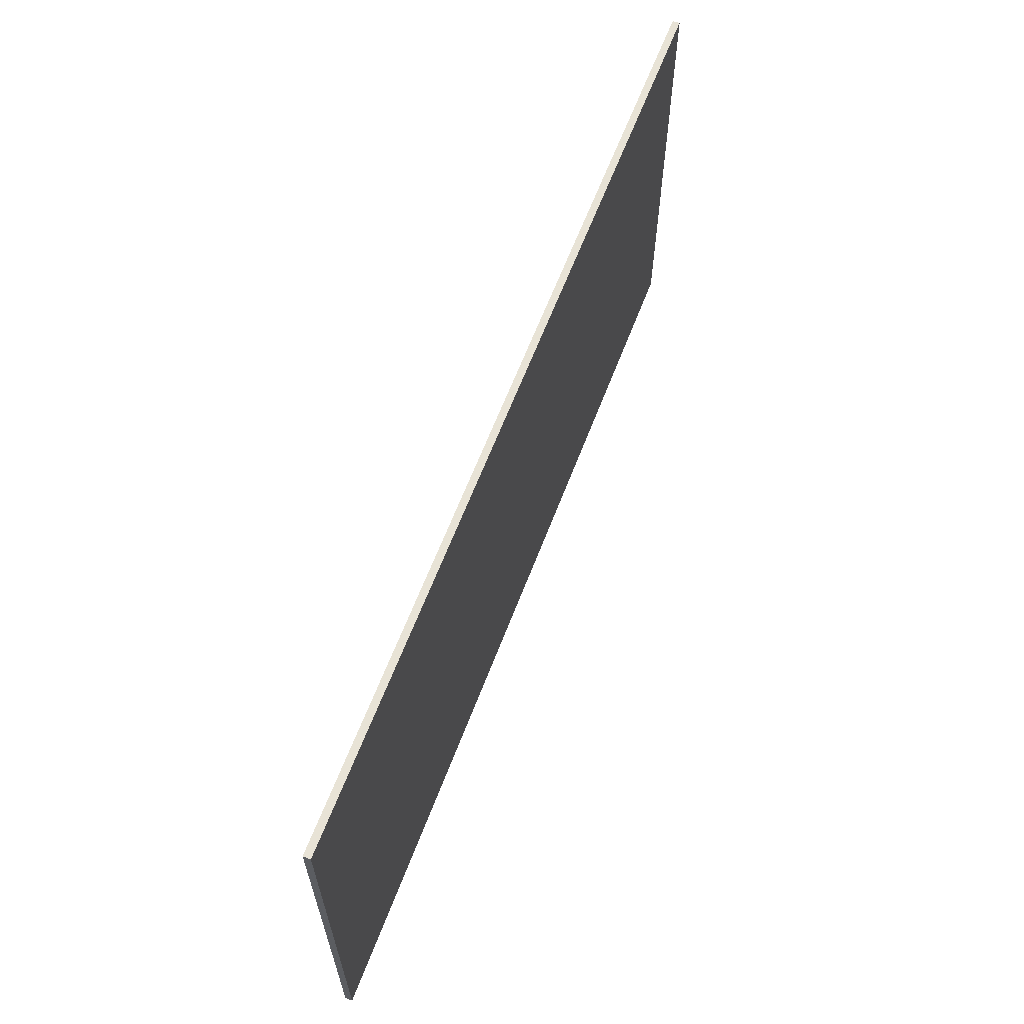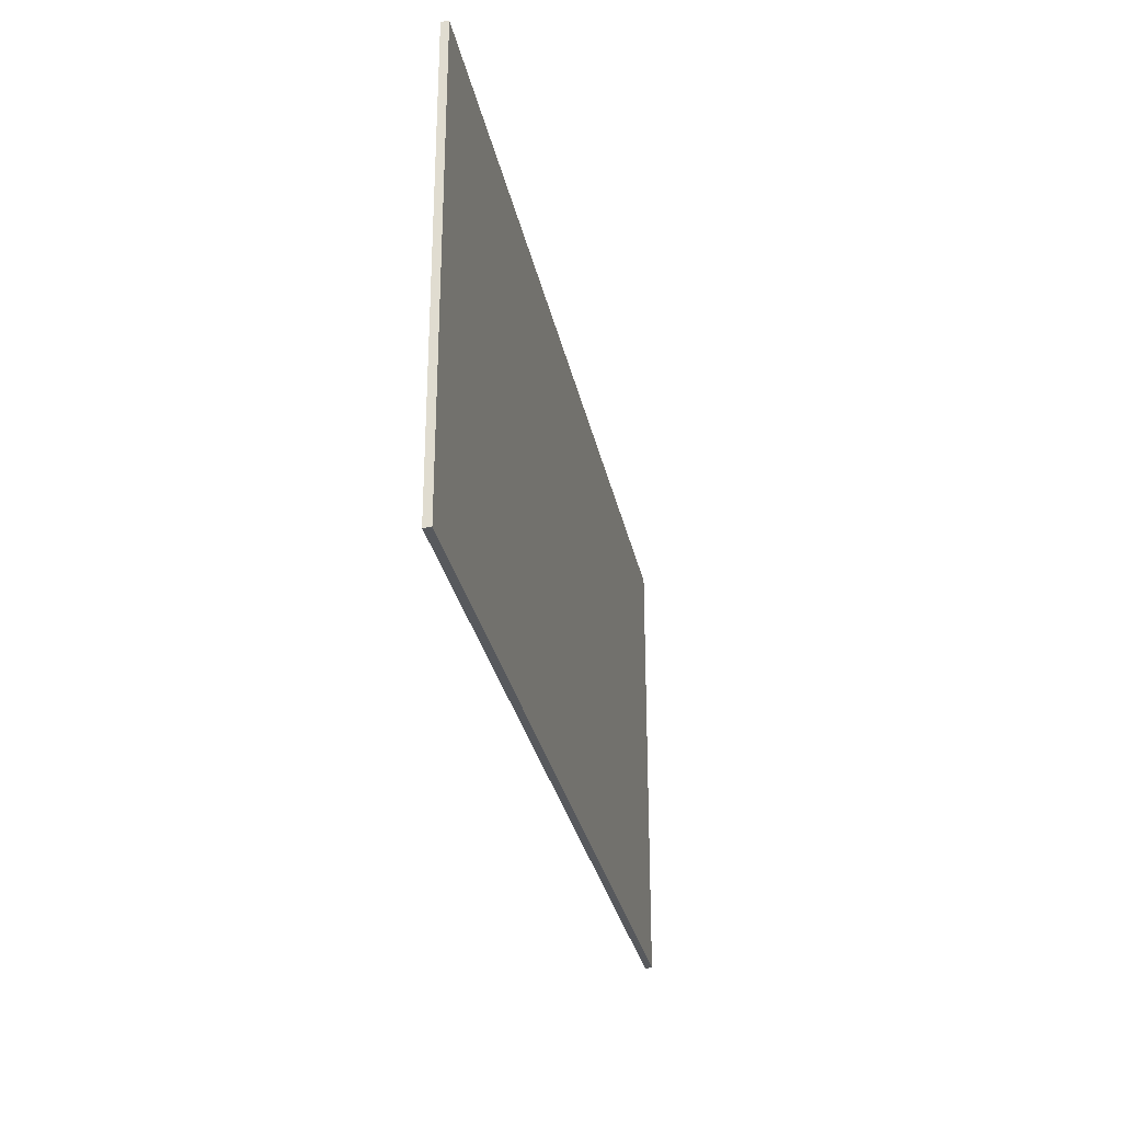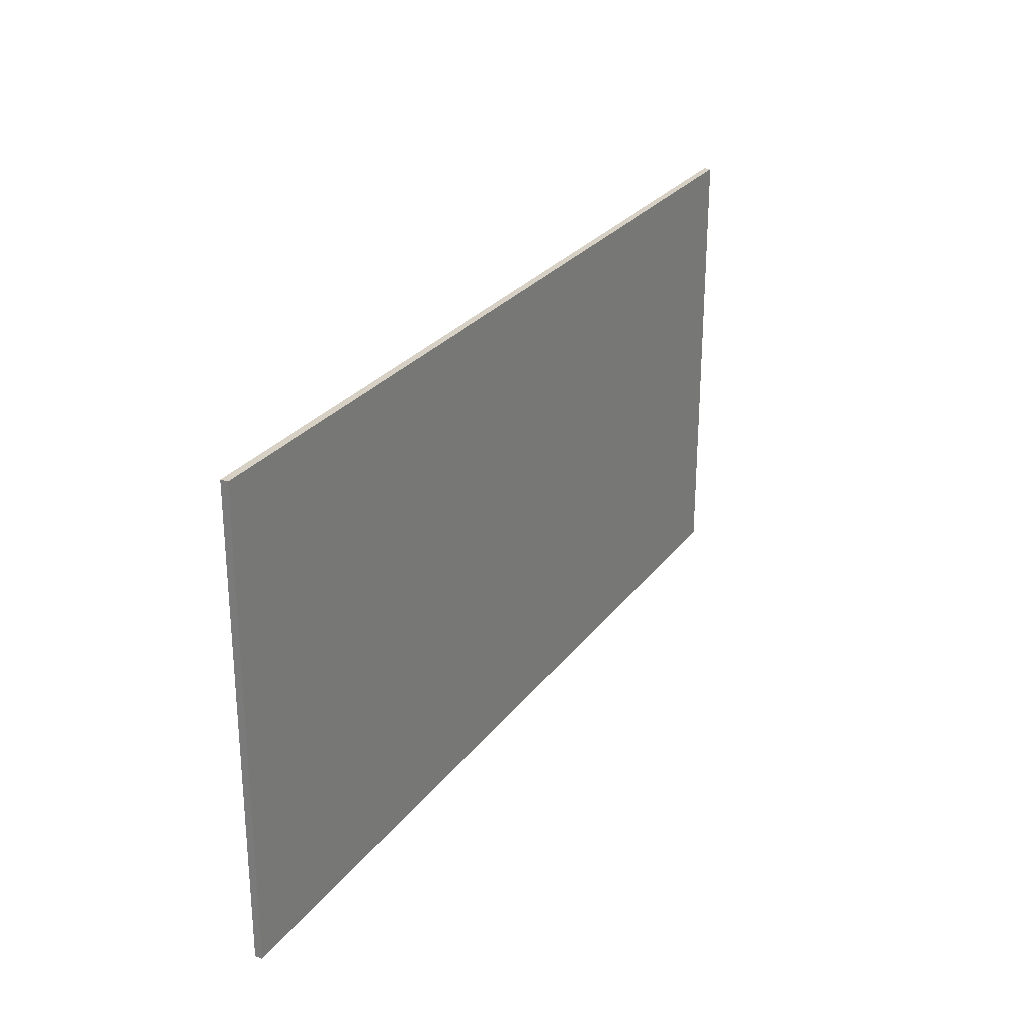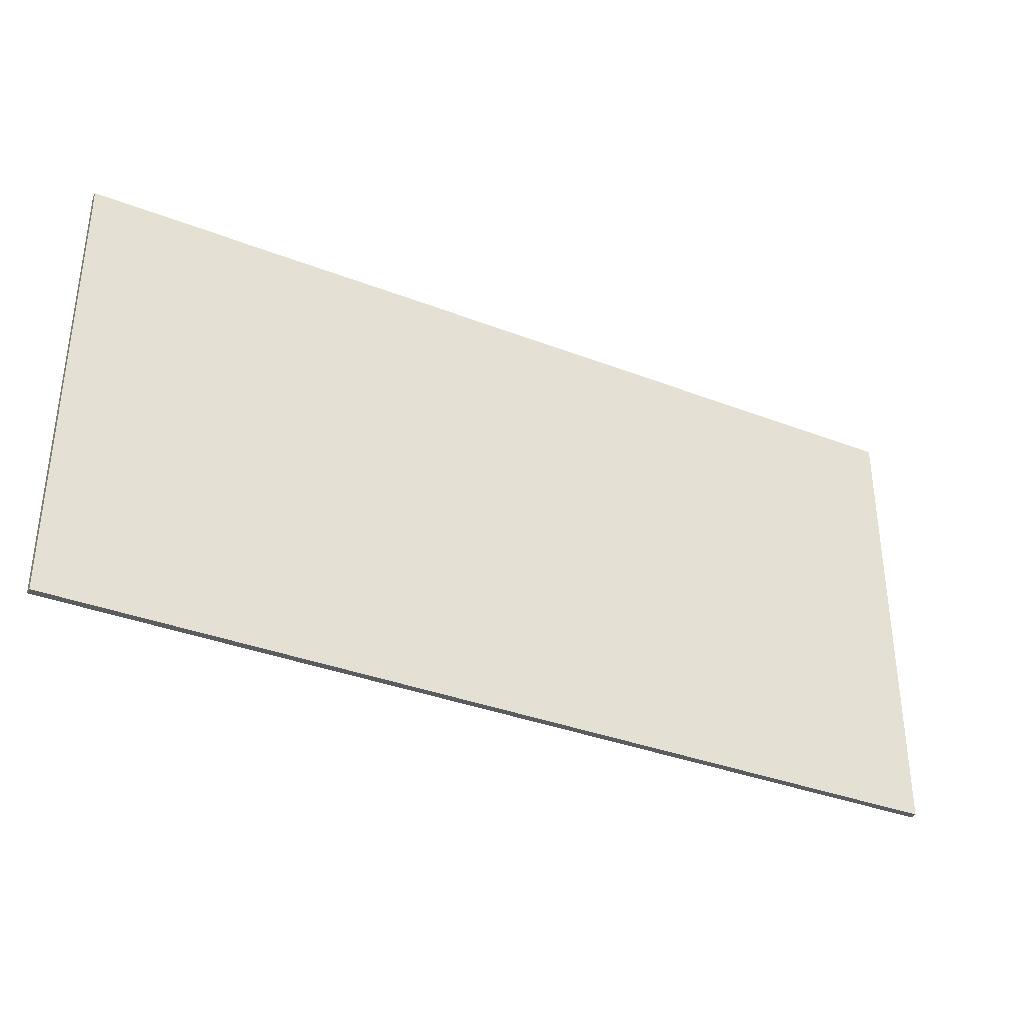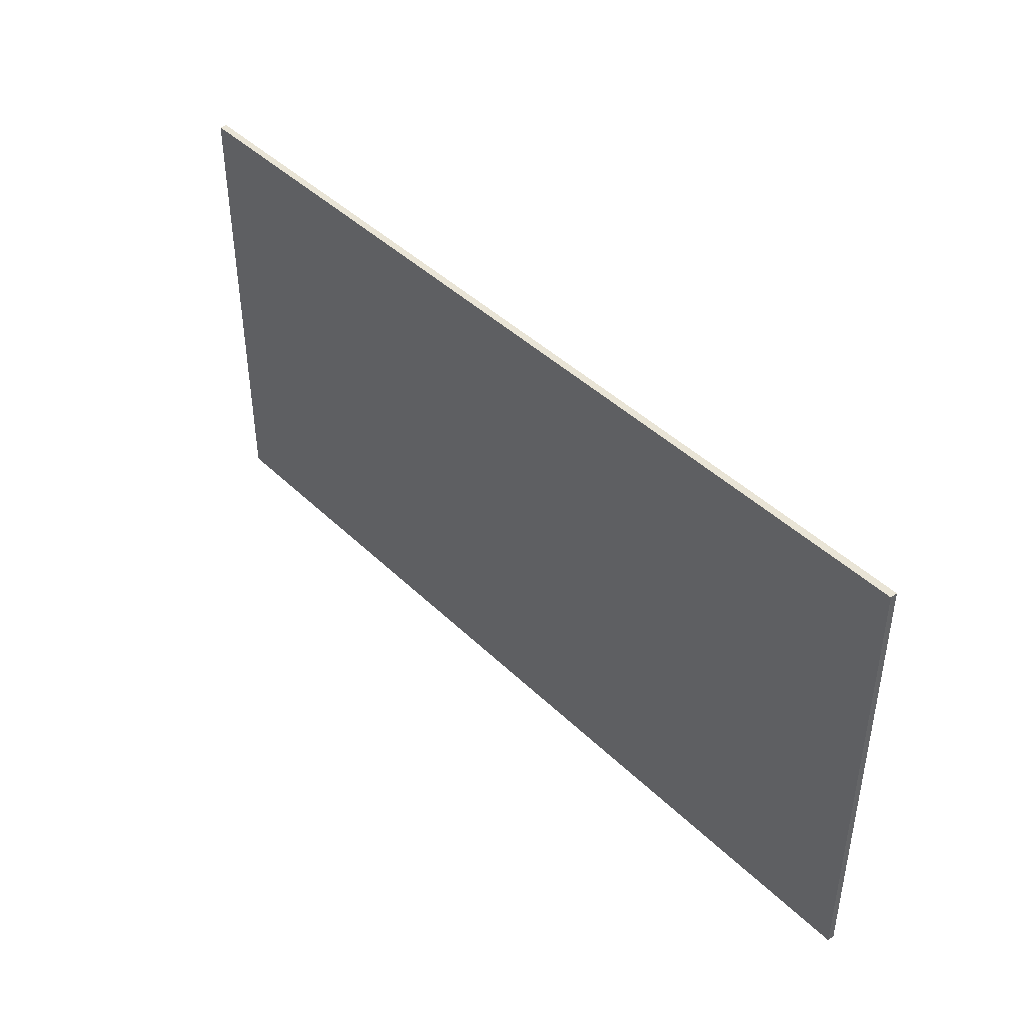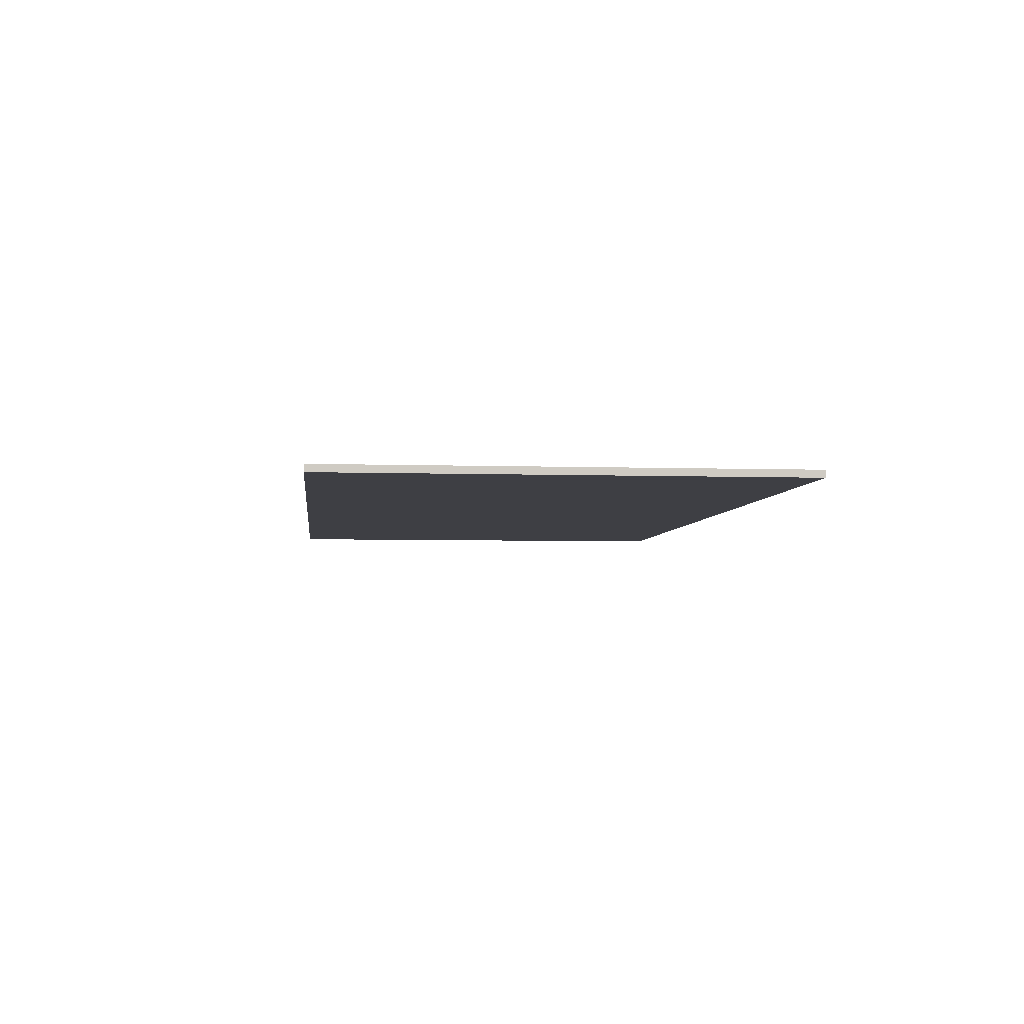
<metadata>
{"format":"obj","ext":"obj","renderer":"f3d","projection":"perspective","resolution":1024,"background":"white","views":[{"elev":62.5,"azim":-69.2,"up":"+Y"},{"elev":-29.6,"azim":101.4,"up":"+Y"},{"elev":26.7,"azim":-61.4,"up":"+Y"},{"elev":-35.1,"azim":152.7,"up":"+Y"},{"elev":42.7,"azim":-131.1,"up":"+Y"},{"elev":-4.5,"azim":-96.2,"up":"+Z"}]}
</metadata>
<code>
o
v -6.4 0 0
v -6.4 0 -0.1
v -6.4 6.4 0
v -6.4 6.4 -0.1
v 6.4 0 0
v 6.4 0 -0.1
v 6.4 6.4 0
v 6.4 6.4 -0.1
v -6.4 0 0
v -6.4 6.4 0
v 6.4 0 0
v 6.4 6.4 0
v -6.4 0 -0.1
v -6.4 6.4 -0.1
v 6.4 0 -0.1
v 6.4 6.4 -0.1
v -6.4 0 0
v 6.4 0 0
v -6.4 0 -0.1
v 6.4 0 -0.1
v -6.4 6.4 0
v 6.4 6.4 0
v -6.4 6.4 -0.1
v 6.4 6.4 -0.1
f 3 2 1
f 4 2 3
f 5 6 7
f 7 6 8
f 11 10 9
f 12 10 11
f 13 14 15
f 15 14 16
f 19 18 17
f 20 18 19
f 21 22 23
f 23 22 24

</code>
